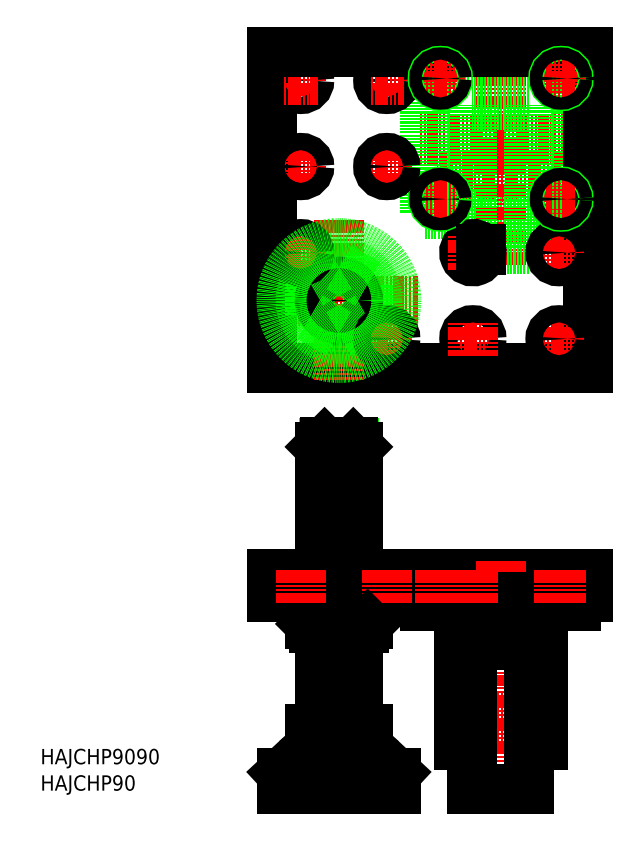
<metadata>
{"format":"dxf","ext":"dxf","renderer":"ezdxf+matplotlib","layout":"modelspace","background":"white","min_lineweight":24,"dpi":150}
</metadata>
<code>
0
SECTION
2
ENTITIES
0
LINE
8
CENTER
10
215.8
20
44.79
30
0
11
153.3
21
44.79
31
0
0
LINE
8
CENTER
10
215.8
20
326.8
30
0
11
151
21
326.8
31
0
0
LINE
8
CENTER
10
227.5
20
346.8
30
0
11
141.1
21
346.8
31
0
0
LINE
8
0
10
145
20
307.3
30
0
11
224
21
307.3
31
0
0
LINE
8
0
10
230
20
227.3
30
0
11
65
21
227.3
31
0
0
LINE
8
0
10
201.5
20
34.79
30
0
11
199.5
21
34.79
31
0
0
LINE
8
0
10
201.5
20
54.79
30
0
11
199.5
21
54.79
31
0
0
LINE
8
0
10
201.5
20
84.29
30
0
11
167.5
21
84.29
31
0
0
LINE
8
0
10
65
20
119.3
30
0
11
230
21
119.3
31
0
0
LINE
8
CENTER
10
100
20
4.144e-07
30
0
11
100
21
195.5
31
0
0
LINE
8
0
10
130
20
7.293
30
0
11
70
21
7.293
31
0
0
LINE
8
0
10
70
20
15.29
30
0
11
130
21
15.29
31
0
0
LINE
8
0
10
70
20
15.29
30
0
11
77.29
21
22.08
31
0
0
TEXT
8
0
10
-55.96
20
6.163
30
0
40
8
1
HAJCHP90
0
TEXT
8
0
10
-55.96
20
19.96
30
0
40
8
1
HAJCHP9090
0
LINE
8
0
10
65
20
107.3
30
0
11
65
21
119.3
31
0
0
LINE
8
0
10
92
20
40.79
30
0
11
92
21
91.29
31
0
0
LINE
8
0
10
108
20
40.79
30
0
11
108
21
91.29
31
0
0
LINE
8
CENTER
10
184.5
20
126.4
30
0
11
184.5
21
0.9545
31
0
0
LINE
8
0
10
199.5
20
82.29
30
0
11
199.5
21
34.79
31
0
0
LINE
8
0
10
162.5
20
29.79
30
0
11
162.5
21
102.8
31
0
0
LINE
8
0
10
167.5
20
84.29
30
0
11
167.5
21
34.79
31
0
0
LINE
8
0
10
169.5
20
82.29
30
0
11
169.5
21
34.79
31
0
0
LINE
8
0
10
110
20
91.29
30
0
11
110
21
38.29
31
0
0
LINE
8
0
10
90
20
38.29
30
0
11
90
21
91.29
31
0
0
LINE
8
0
10
110
20
40.79
30
0
11
90
21
40.79
31
0
0
LINE
8
0
10
114.5
20
25.29
30
0
11
85.47
21
25.29
31
0
0
LINE
8
0
10
85
20
38.29
30
0
11
115
21
38.29
31
0
0
LINE
8
0
10
169.5
20
7.293
30
0
11
169.5
21
34.79
31
0
0
LINE
8
0
10
199.5
20
34.79
30
0
11
199.5
21
7.293
31
0
0
LINE
8
0
10
199.5
20
7.293
30
0
11
169.5
21
7.293
31
0
0
LINE
8
0
10
169.5
20
34.79
30
0
11
167.5
21
34.79
31
0
0
LINE
8
0
10
169.5
20
54.79
30
0
11
167.5
21
54.79
31
0
0
LINE
8
0
10
167.5
20
34.79
30
0
11
167.5
21
29.79
31
0
0
LINE
8
0
10
167.5
20
29.79
30
0
11
162.5
21
29.79
31
0
0
LINE
8
0
10
92
20
119.3
30
0
11
92
21
187.8
31
0
0
LINE
8
0
10
108
20
119.3
30
0
11
108
21
187.8
31
0
0
LINE
8
0
10
110
20
185.8
30
0
11
110
21
119.3
31
0
0
LINE
8
0
10
90
20
119.3
30
0
11
90
21
185.8
31
0
0
LINE
8
0
10
113
20
91.29
30
0
11
87
21
91.29
31
0
0
ARC
8
0
10
93.81
20
112.5
30
0
40
21.12
50
245.3
51
287
0
LINE
8
0
10
100
20
92.29
30
0
11
100
21
107.3
31
0
0
LINE
8
0
10
85
20
93.29
30
0
11
85
21
107.3
31
0
0
LINE
8
0
10
87
20
91.29
30
0
11
85
21
93.29
31
0
0
LINE
8
0
10
90
20
107.3
30
0
11
90
21
119.3
31
0
0
LINE
8
0
10
92
20
107.3
30
0
11
92
21
119.3
31
0
0
LINE
8
0
10
115
20
107.3
30
0
11
115
21
93.29
31
0
0
LINE
8
0
10
110
20
107.3
30
0
11
110
21
119.3
31
0
0
LINE
8
0
10
108
20
107.3
30
0
11
108
21
119.3
31
0
0
LINE
8
0
10
90
20
185.8
30
0
11
110
21
185.8
31
0
0
LINE
8
0
10
107.5
20
188.3
30
0
11
92.5
21
188.3
31
0
0
LINE
8
0
10
92.5
20
188.3
30
0
11
90
21
185.8
31
0
0
LINE
8
0
10
110
20
185.8
30
0
11
107.5
21
188.3
31
0
0
LINE
8
0
10
224
20
102.8
30
0
11
145
21
102.8
31
0
0
LINE
8
0
10
145
20
102.8
30
0
11
145
21
107.3
31
0
0
LINE
8
0
10
199.5
20
82.29
30
0
11
169.5
21
82.29
31
0
0
LINE
8
CENTER
10
58.5
20
262.3
30
0
11
141.5
21
262.3
31
0
0
LINE
8
0
10
65
20
227.3
30
0
11
65
21
392.3
31
0
0
LINE
8
CENTER
10
80
20
323.4
30
0
11
80
21
341.1
31
0
0
LINE
8
CENTER
10
184.5
20
379.3
30
0
11
184.5
21
280.9
31
0
0
LINE
8
CENTER
10
125
20
323.4
30
0
11
125
21
341.1
31
0
0
LINE
8
CENTER
10
153
20
322.8
30
0
11
153
21
307.7
31
0
0
LINE
8
0
10
145
20
386.3
30
0
11
145
21
307.3
31
0
0
LINE
8
0
10
199.5
20
364.3
30
0
11
199.5
21
289.3
31
0
0
LINE
8
0
10
169.5
20
364.3
30
0
11
169.5
21
289.8
31
0
0
CIRCLE
8
0
10
100
20
262.3
30
0
40
8
0
LINE
8
CENTER
10
100
20
304.5
30
0
11
100
21
220.8
31
0
0
CIRCLE
8
0
10
100
20
262.3
30
0
40
20
0
LINE
8
0
10
115
20
253.6
30
0
11
115
21
270.9
31
0
0
LINE
8
0
10
85
20
270.9
30
0
11
85
21
253.6
31
0
0
CIRCLE
8
0
10
100
20
262.3
30
0
40
10
0
LINE
8
0
10
100
20
244.9
30
0
11
115
21
253.6
31
0
0
LINE
8
0
10
85
20
253.6
30
0
11
100
21
244.9
31
0
0
LINE
8
0
10
115
20
270.9
30
0
11
100
21
279.6
31
0
0
LINE
8
0
10
100
20
279.6
30
0
11
85
21
270.9
31
0
0
LINE
8
CENTER
10
161.1
20
242.3
30
0
11
178.9
21
242.3
31
0
0
CIRCLE
8
0
10
170
20
242.3
30
0
40
4.5
0
LINE
8
CENTER
10
170
20
233.4
30
0
11
170
21
251.1
31
0
0
LINE
8
CENTER
10
161.1
20
287.3
30
0
11
178.9
21
287.3
31
0
0
ARC
8
0
10
170
20
287.3
30
0
40
4.5
50
27.27
51
19.47
0
LINE
8
CENTER
10
170
20
296.1
30
0
11
170
21
278.4
31
0
0
CIRCLE
8
0
10
153
20
315.3
30
0
40
4
0
LINE
8
CENTER
10
145.4
20
315.3
30
0
11
160.6
21
315.3
31
0
0
CIRCLE
8
0
10
153
20
315.3
30
0
40
3.2
0
LINE
8
0
10
199.5
20
289.3
30
0
11
169.7
21
289.3
31
0
0
ARC
8
0
10
170
20
287.3
30
0
40
4.5
50
19.47
51
27.27
0
LINE
8
0
10
174.2
20
288.8
30
0
11
174
21
288.8
31
0
0
LINE
8
0
10
174
20
289.3
30
0
11
174
21
288.8
31
0
0
LINE
8
CENTER
10
80
20
386.1
30
0
11
80
21
368.4
31
0
0
LINE
8
CENTER
10
125
20
386.1
30
0
11
125
21
368.4
31
0
0
LINE
8
CENTER
10
71.14
20
332.3
30
0
11
88.86
21
332.3
31
0
0
CIRCLE
8
0
10
80
20
332.3
30
0
40
4.5
0
CIRCLE
8
0
10
80
20
377.3
30
0
40
4.5
0
LINE
8
CENTER
10
133.9
20
332.3
30
0
11
116.1
21
332.3
31
0
0
CIRCLE
8
0
10
125
20
332.3
30
0
40
4.5
0
CIRCLE
8
0
10
125
20
377.3
30
0
40
4.5
0
LINE
8
0
10
199.5
20
364.3
30
0
11
169.5
21
364.3
31
0
0
LINE
8
0
10
206.5
20
102.8
30
0
11
206.5
21
29.79
31
0
0
LINE
8
0
10
201.5
20
84.29
30
0
11
201.5
21
34.79
31
0
0
LINE
8
0
10
201.5
20
29.79
30
0
11
201.5
21
34.79
31
0
0
LINE
8
0
10
206.5
20
29.79
30
0
11
201.5
21
29.79
31
0
0
LINE
8
0
10
230
20
119.3
30
0
11
230
21
107.3
31
0
0
LINE
8
0
10
230
20
107.3
30
0
11
65
21
107.3
31
0
0
LINE
8
0
10
224
20
107.3
30
0
11
224
21
102.8
31
0
0
LINE
8
CENTER
10
216
20
322.8
30
0
11
216
21
307.7
31
0
0
LINE
8
0
10
224
20
386.3
30
0
11
224
21
307.3
31
0
0
LINE
8
0
10
230
20
392.3
30
0
11
230
21
227.3
31
0
0
LINE
8
CENTER
10
223.9
20
242.3
30
0
11
206.1
21
242.3
31
0
0
LINE
8
CENTER
10
215
20
233.4
30
0
11
215
21
251.1
31
0
0
CIRCLE
8
0
10
215
20
242.3
30
0
40
4.5
0
LINE
8
CENTER
10
215
20
296.1
30
0
11
215
21
278.4
31
0
0
LINE
8
CENTER
10
223.9
20
287.3
30
0
11
206.1
21
287.3
31
0
0
CIRCLE
8
0
10
215
20
287.3
30
0
40
4.5
0
CIRCLE
8
0
10
216
20
315.3
30
0
40
4
0
LINE
8
CENTER
10
223.6
20
315.3
30
0
11
208.4
21
315.3
31
0
0
CIRCLE
8
0
10
216
20
315.3
30
0
40
3.2
0
LINE
8
CENTER
10
71.14
20
377.3
30
0
11
88.86
21
377.3
31
0
0
LINE
8
CENTER
10
133.9
20
377.3
30
0
11
116.1
21
377.3
31
0
0
LINE
8
0
10
145
20
386.3
30
0
11
224
21
386.3
31
0
0
LINE
8
0
10
230
20
392.3
30
0
11
65
21
392.3
31
0
0
LINE
8
CENTER
10
153
20
370.7
30
0
11
153
21
385.8
31
0
0
CIRCLE
8
0
10
153
20
378.3
30
0
40
4
0
LINE
8
CENTER
10
145.4
20
378.3
30
0
11
160.6
21
378.3
31
0
0
CIRCLE
8
0
10
153
20
378.3
30
0
40
3.2
0
LINE
8
CENTER
10
216
20
370.7
30
0
11
216
21
385.8
31
0
0
CIRCLE
8
0
10
216
20
378.3
30
0
40
4
0
LINE
8
CENTER
10
223.6
20
378.3
30
0
11
208.4
21
378.3
31
0
0
CIRCLE
8
0
10
216
20
378.3
30
0
40
3.2
0
LINE
8
CENTER
10
170
20
104.4
30
0
11
170
21
122.2
31
0
0
LINE
8
CENTER
10
215
20
104.4
30
0
11
215
21
122.2
31
0
0
LINE
8
CENTER
10
216
20
104.4
30
0
11
216
21
122.2
31
0
0
LINE
8
CENTER
10
153
20
104.4
30
0
11
153
21
122.2
31
0
0
LINE
8
CENTER
10
125
20
104.4
30
0
11
125
21
122.2
31
0
0
LINE
8
CENTER
10
80
20
104.4
30
0
11
80
21
122.2
31
0
0
LINE
8
CENTER
10
80
20
278.4
30
0
11
80
21
296.1
31
0
0
LINE
8
CENTER
10
71.14
20
287.3
30
0
11
88.86
21
287.3
31
0
0
CIRCLE
8
0
10
80
20
287.3
30
0
40
4.5
0
LINE
8
CENTER
10
125
20
233.4
30
0
11
125
21
251.1
31
0
0
LINE
8
CENTER
10
116.1
20
242.3
30
0
11
133.9
21
242.3
31
0
0
CIRCLE
8
0
10
125
20
242.3
30
0
40
4.5
0
CIRCLE
8
0
10
100
20
262.3
30
0
40
30
0
LINE
8
0
10
70
20
15.29
30
0
11
70
21
7.293
31
0
0
LINE
8
0
10
130
20
15.29
30
0
11
130
21
7.293
31
0
0
ARC
8
0
10
85.47
20
13.29
30
0
40
12
50
90
51
132.9
0
LINE
8
0
10
130
20
15.29
30
0
11
122.7
21
22.08
31
0
0
ARC
8
0
10
106.2
20
112.5
30
0
40
21.12
50
253
51
294.7
0
LINE
8
0
10
113
20
91.29
30
0
11
115
21
93.29
31
0
0
ARC
8
0
10
114.5
20
13.29
30
0
40
12
50
47.06
51
90
0
LINE
8
0
10
113
20
25.29
30
0
11
87
21
25.29
31
0
0
ARC
8
0
10
93.81
20
46.49
30
0
40
21.12
50
245.3
51
287
0
LINE
8
0
10
100
20
26.29
30
0
11
100
21
38.29
31
0
0
LINE
8
0
10
85
20
27.29
30
0
11
85
21
38.29
31
0
0
LINE
8
0
10
87
20
25.29
30
0
11
85
21
27.29
31
0
0
LINE
8
0
10
115
20
38.29
30
0
11
115
21
27.29
31
0
0
ARC
8
0
10
106.2
20
46.49
30
0
40
21.12
50
253
51
294.7
0
LINE
8
0
10
113
20
25.29
30
0
11
115
21
27.29
31
0
0
ENDSEC
0
EOF

</code>
